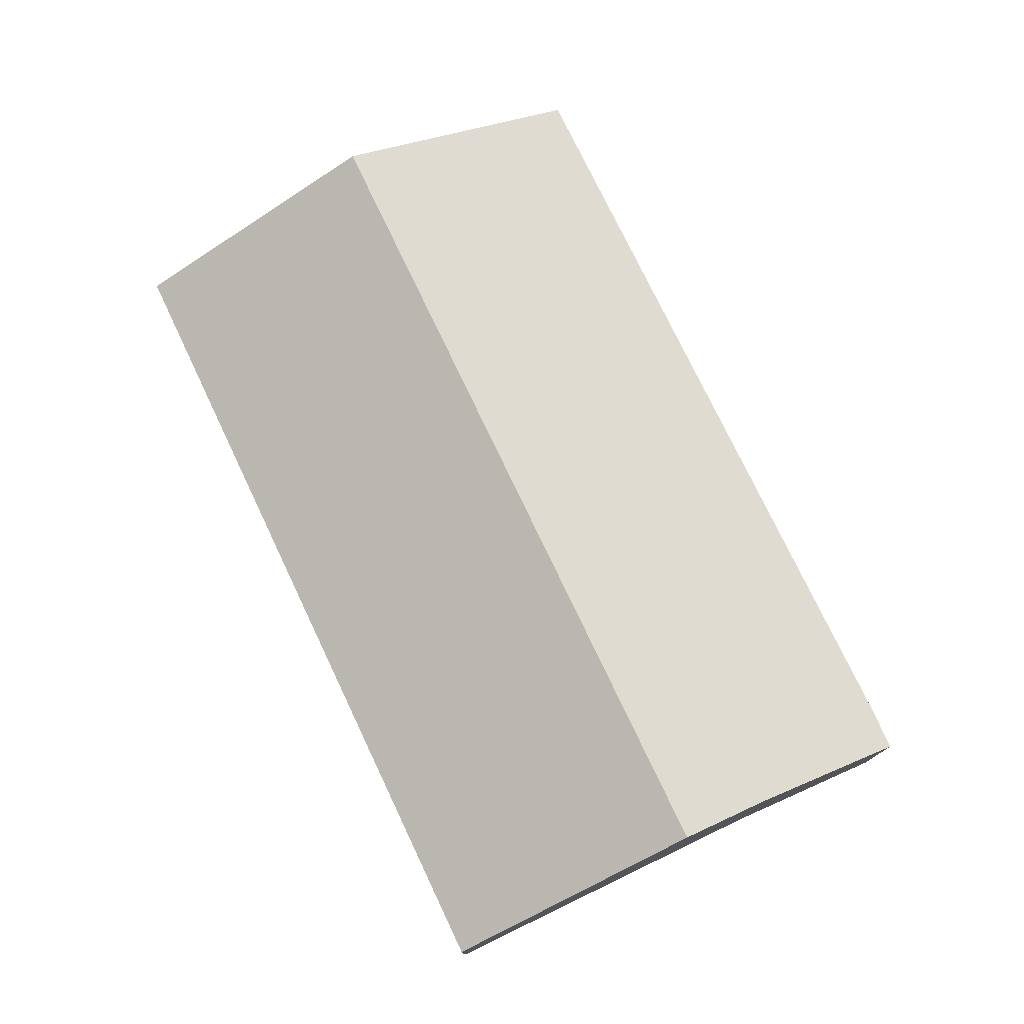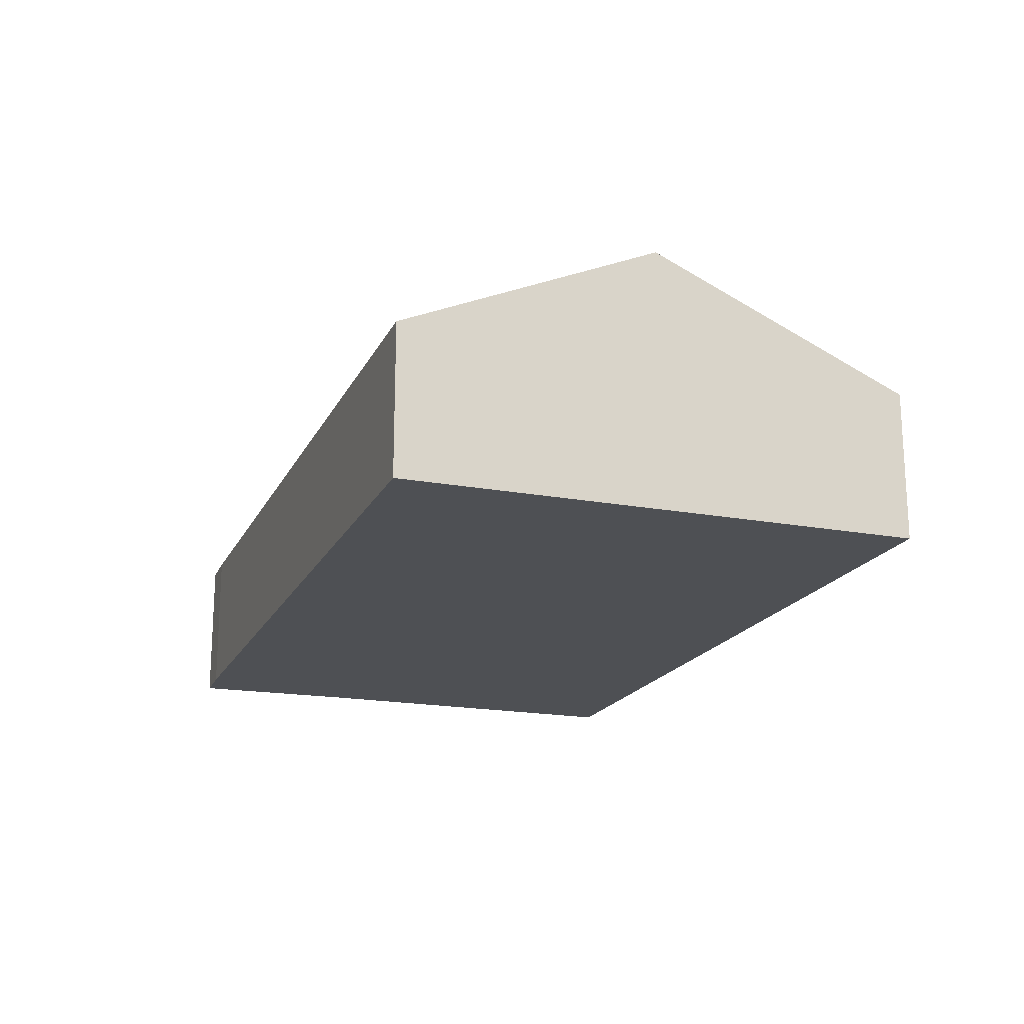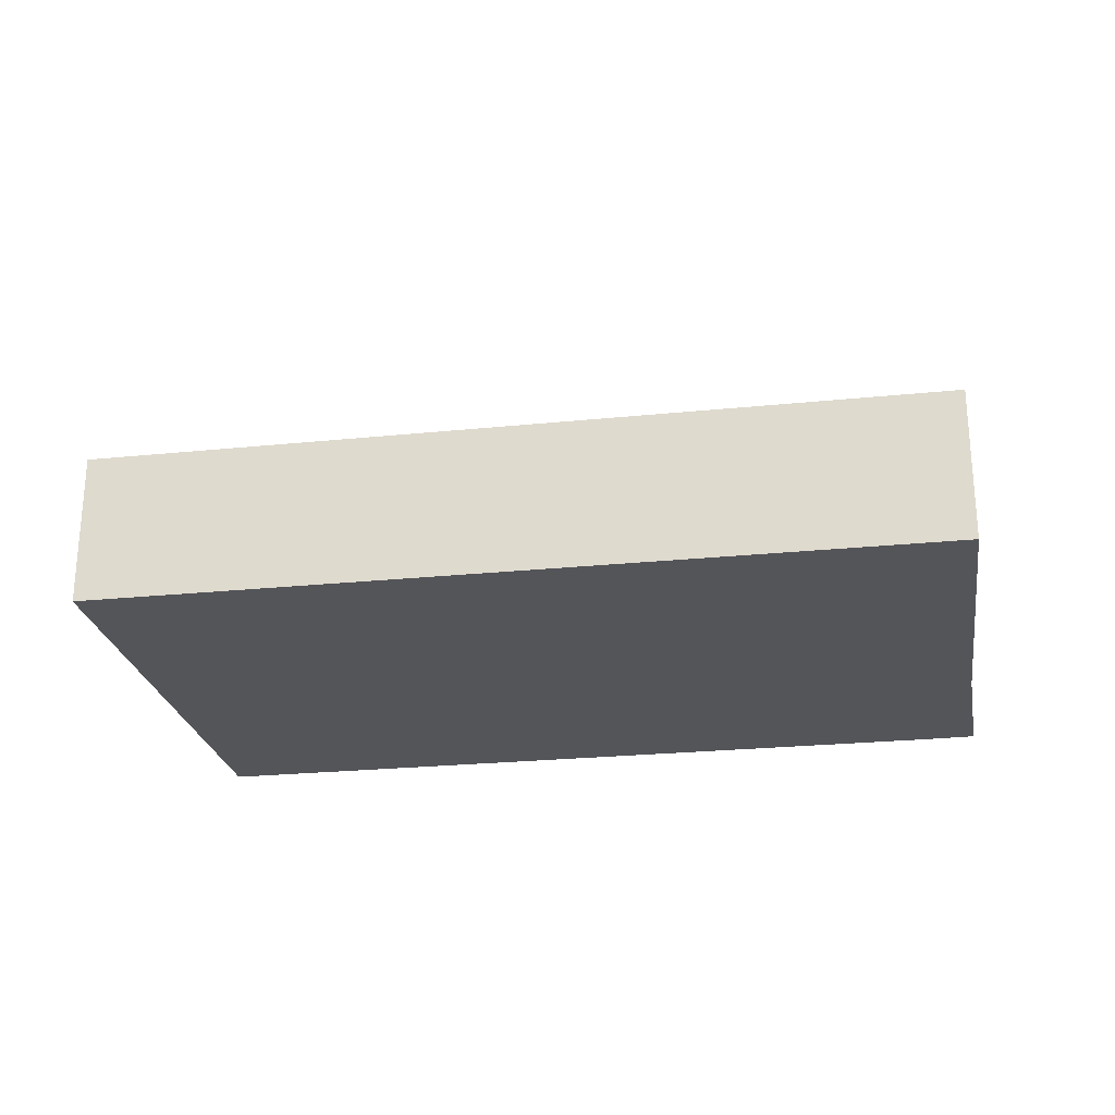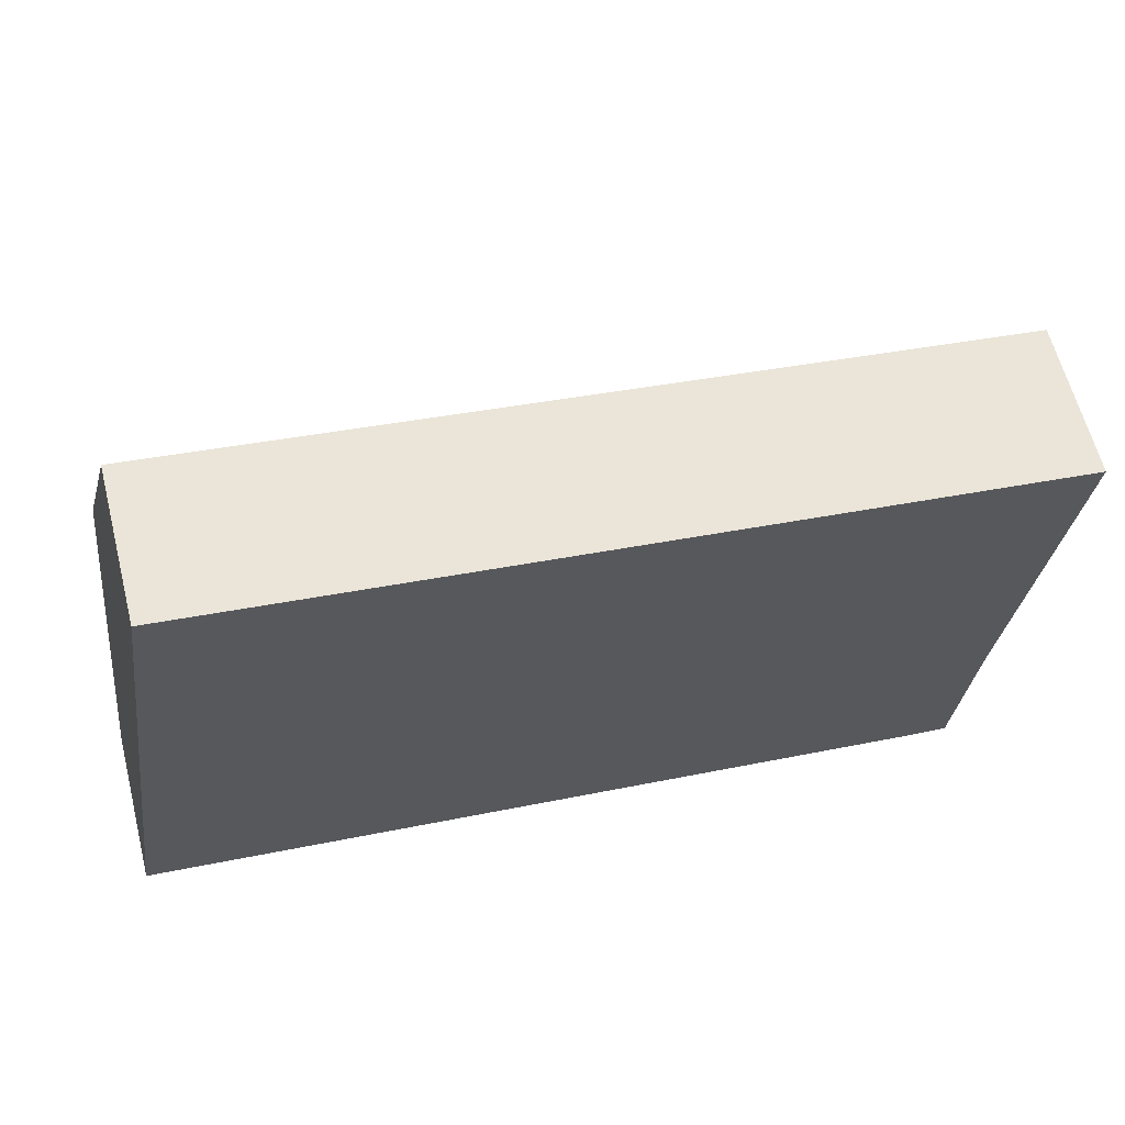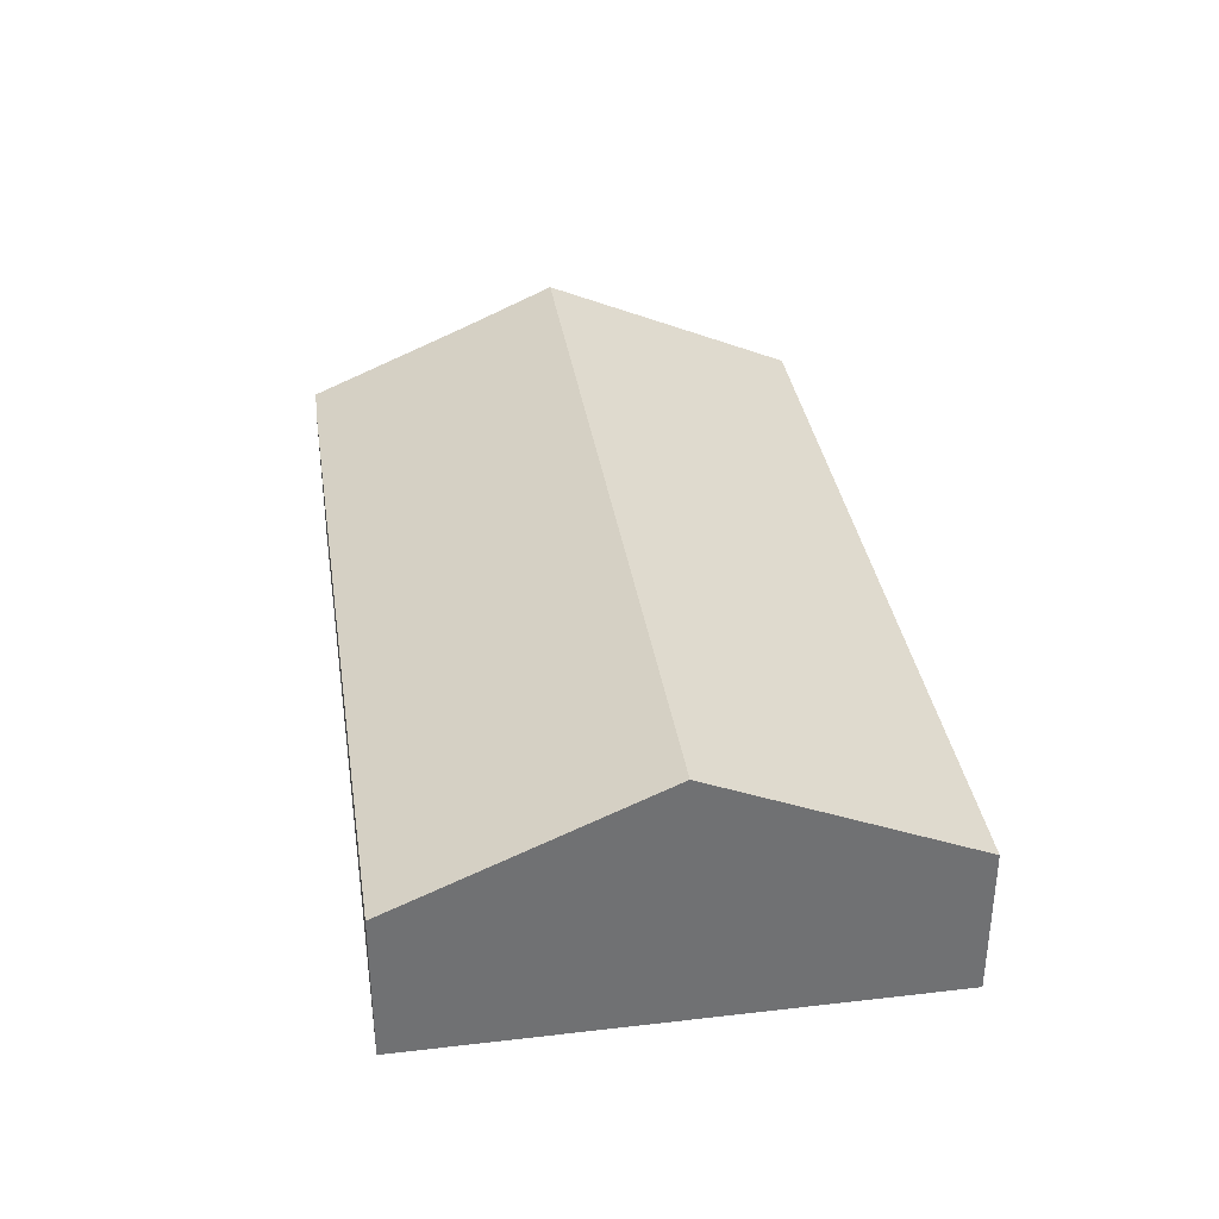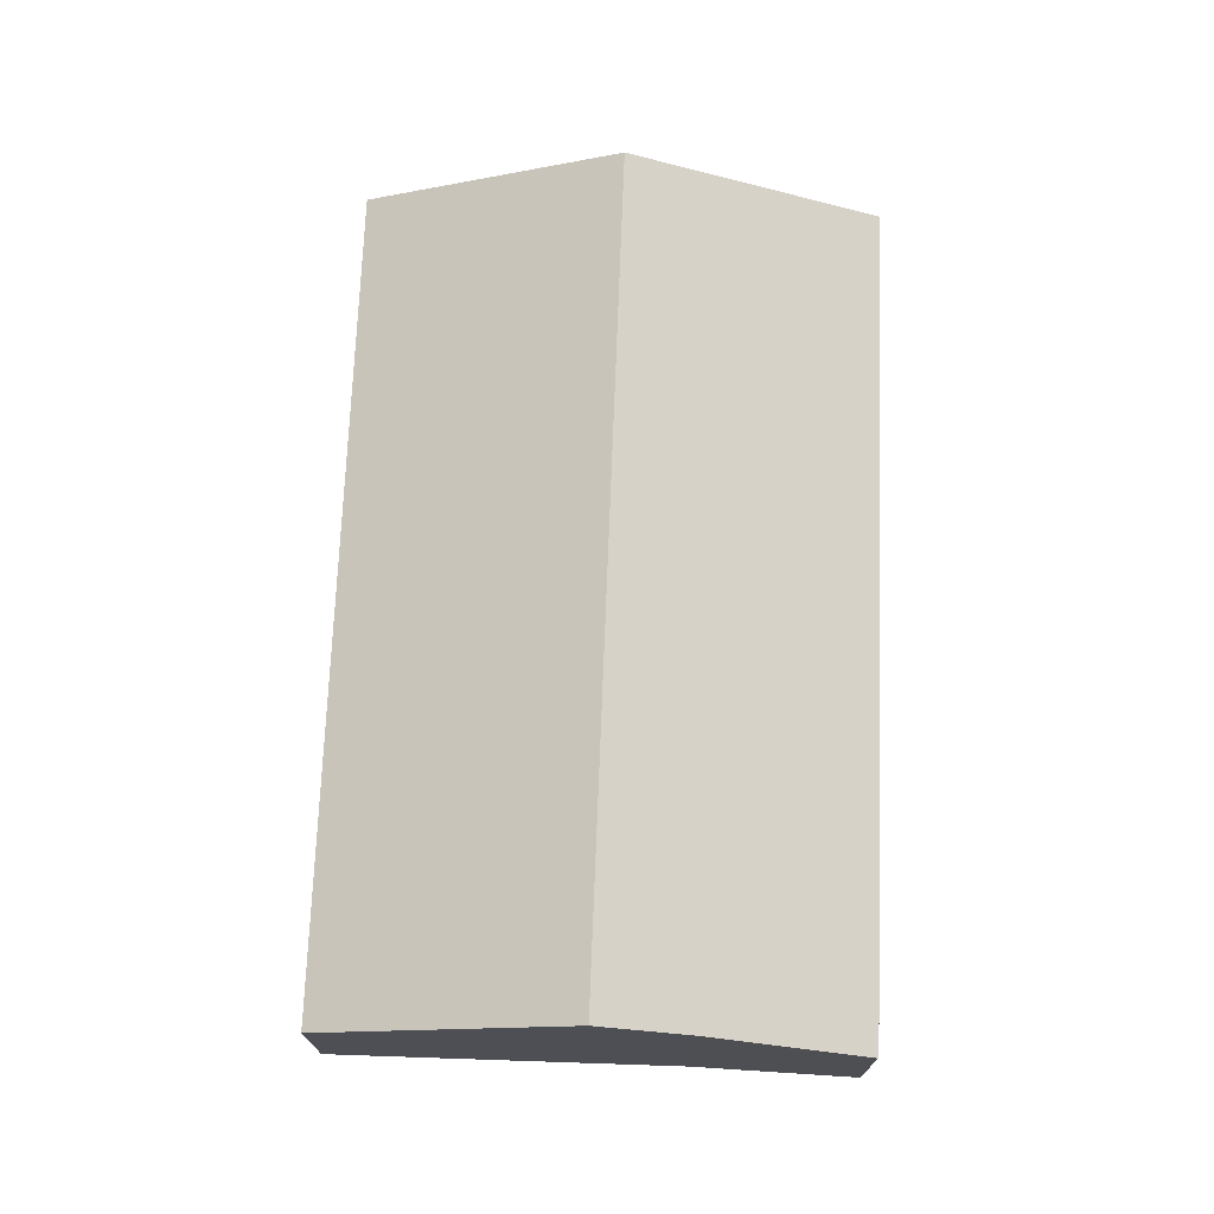
<metadata>
{"format":"obj","ext":"obj","renderer":"f3d","projection":"perspective","resolution":1024,"background":"white","views":[{"elev":75.9,"azim":72.4,"up":"+Y"},{"elev":-18.7,"azim":-101.7,"up":"+Y"},{"elev":-24.7,"azim":17.3,"up":"+Y"},{"elev":62.3,"azim":-14.3,"up":"+Z"},{"elev":35.3,"azim":-90.9,"up":"+Y"},{"elev":71.8,"azim":100.0,"up":"+Y"}]}
</metadata>
<code>
v  0.929 6.903 6.729
v  23.43 4.689 8.812
v  22.71 6.903 3.756
v  23.67 3.952 10.49
v  1.864 3.937 13.5
v  22.36 5.834 1.316
v  21.89 3.958 -2.987
v  0 3.958 2.424e-16
v  20.62 3.944 -2.847
v  21.89 1.829e-16 -2.987
v  20.62 1.743e-16 -2.847
v  0 0 0
v  0.929 -4.12e-16 6.729
v  1.864 -8.269e-16 13.5
v  23.67 -6.426e-16 10.49
v  22.36 -8.058e-17 1.316
v  23.43 -5.396e-16 8.812
v  22.71 -2.3e-16 3.756
g defaultobject
f 1 2 3
f 2 1 4
f 4 1 5
f 6 1 3
f 1 6 7
f 1 7 8
f 8 7 9
f 10 9 7
f 9 10 11
f 9 12 8
f 12 9 11
f 12 1 8
f 1 12 13
f 1 13 5
f 5 13 14
f 5 15 4
f 15 5 14
f 16 7 6
f 7 16 10
f 15 2 4
f 2 15 3
f 3 15 17
f 3 17 18
f 3 18 6
f 6 18 16
f 11 13 12
f 13 11 10
f 13 10 16
f 13 16 14
f 14 16 18
f 14 18 17
f 14 17 15

</code>
